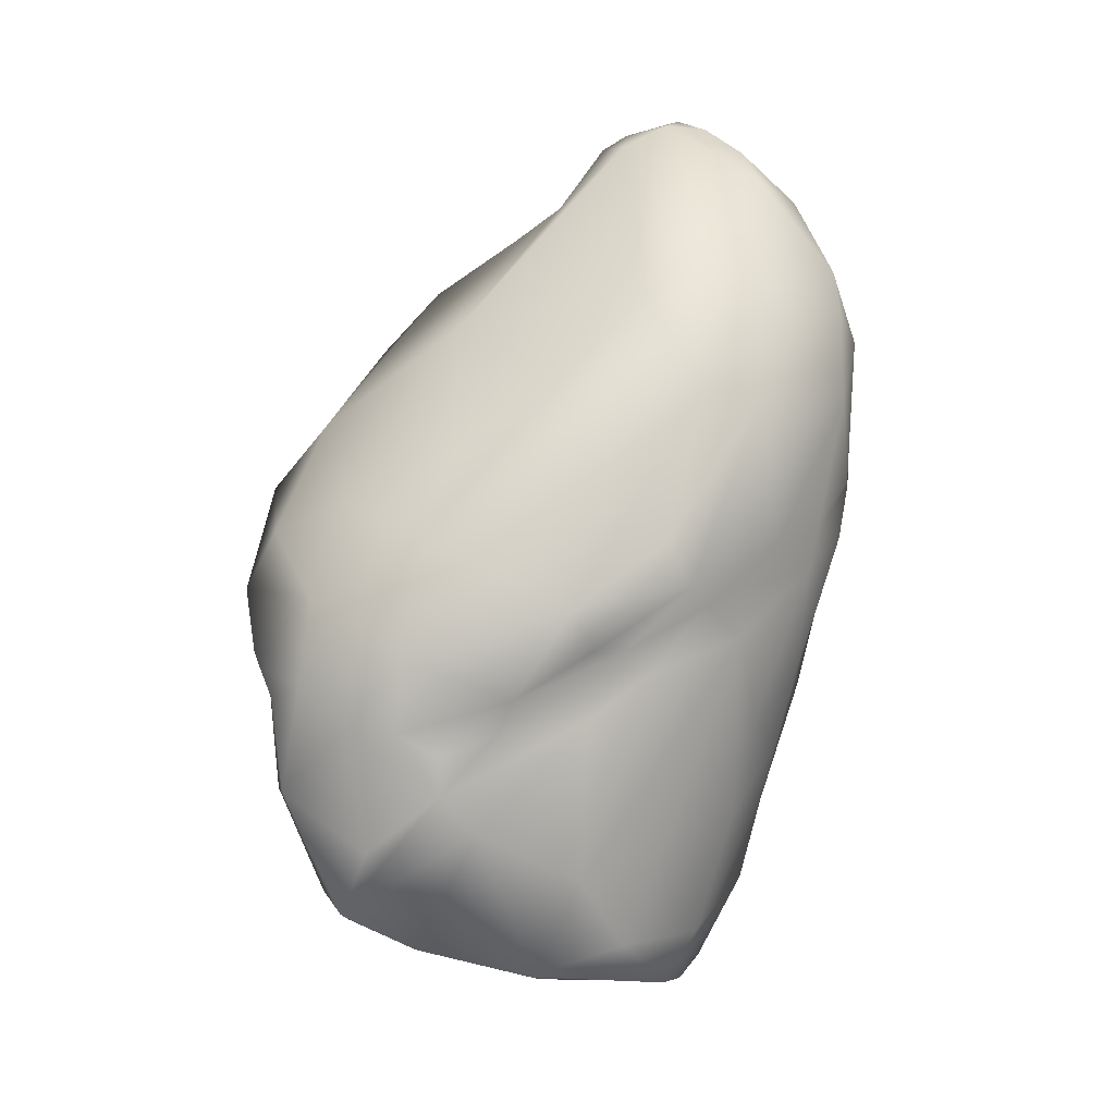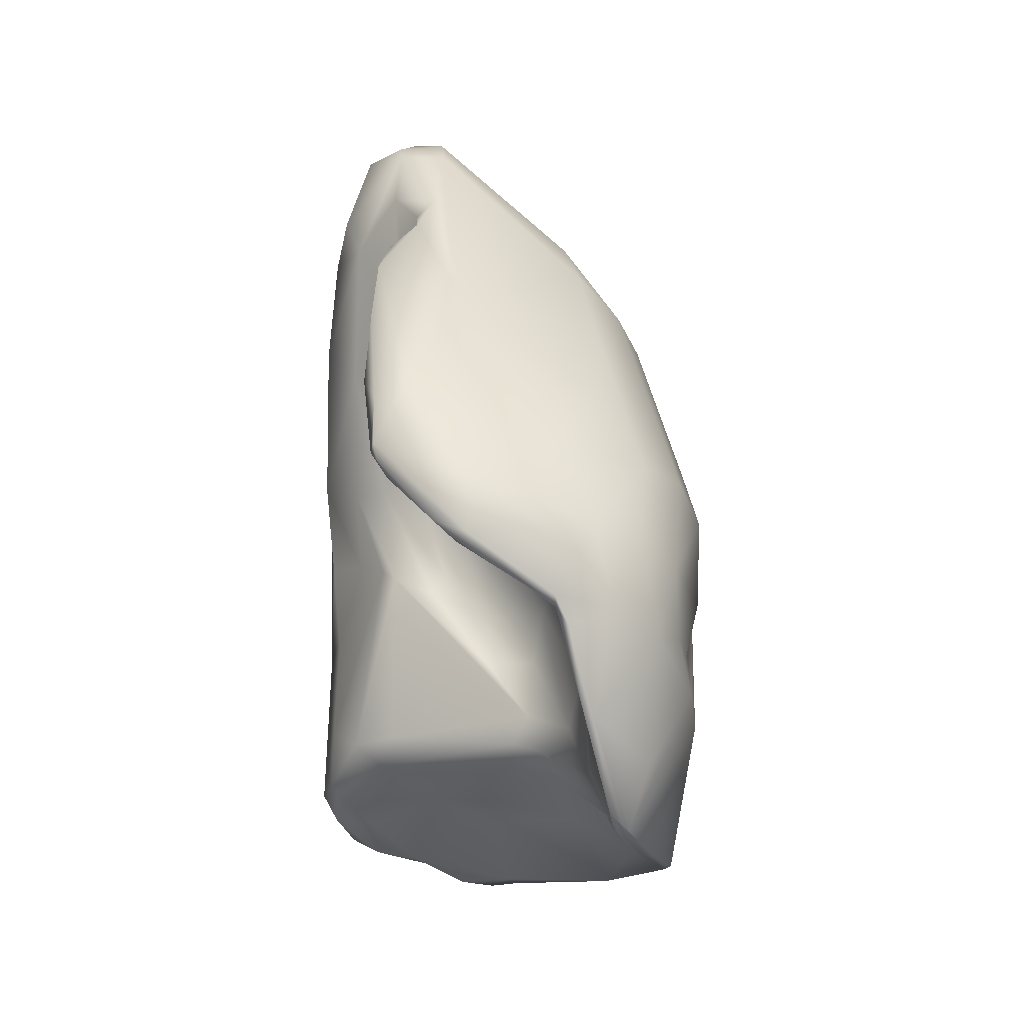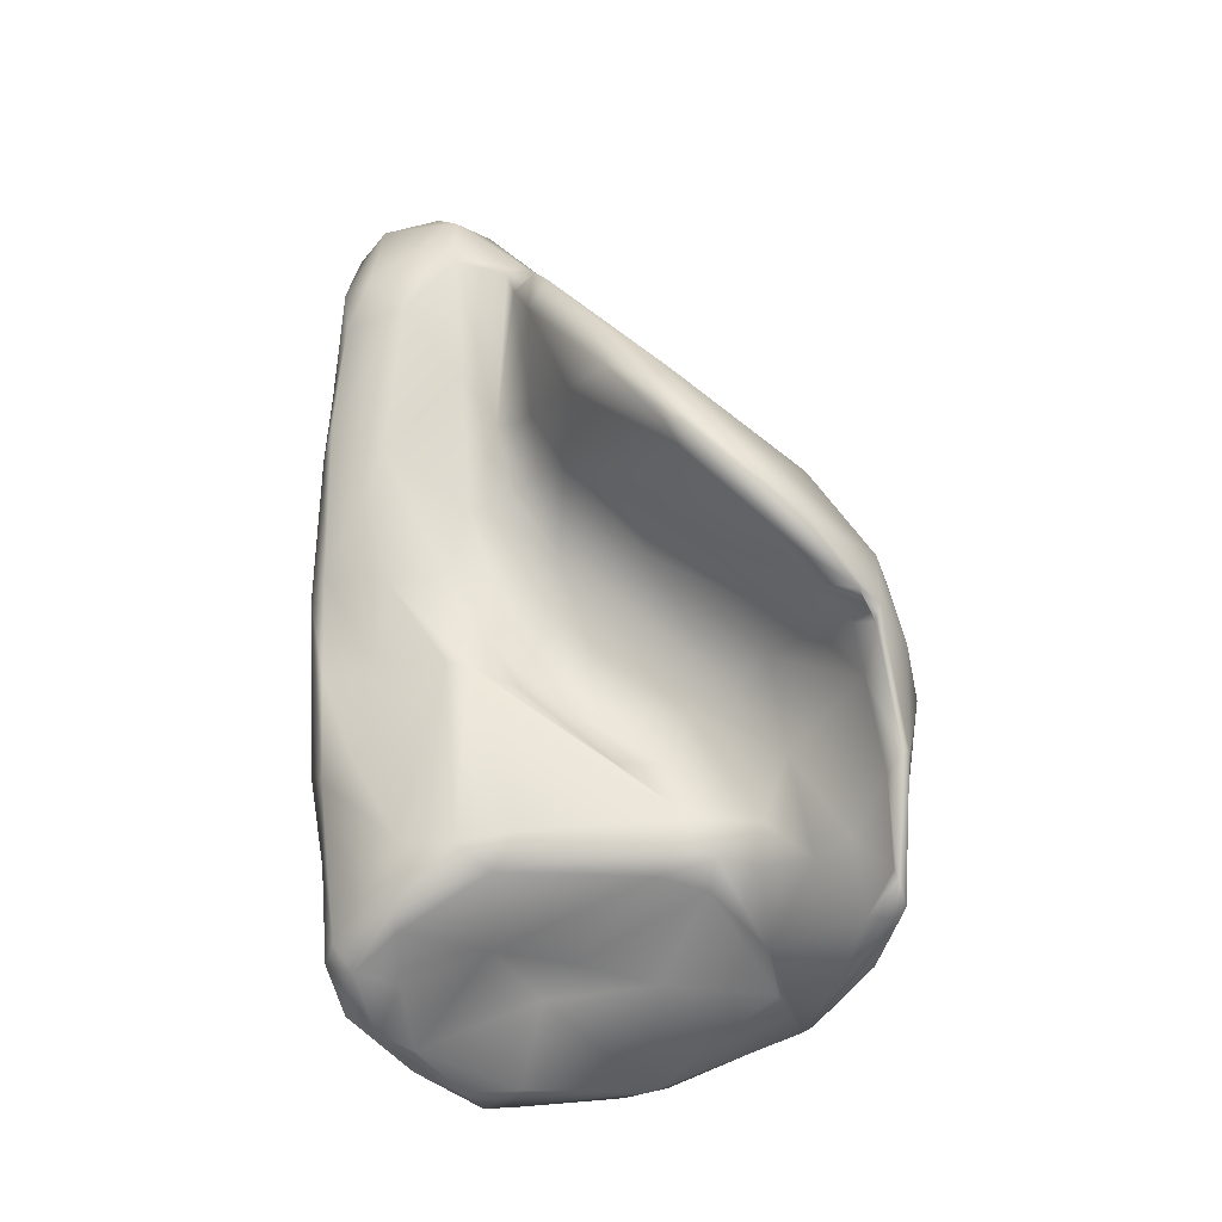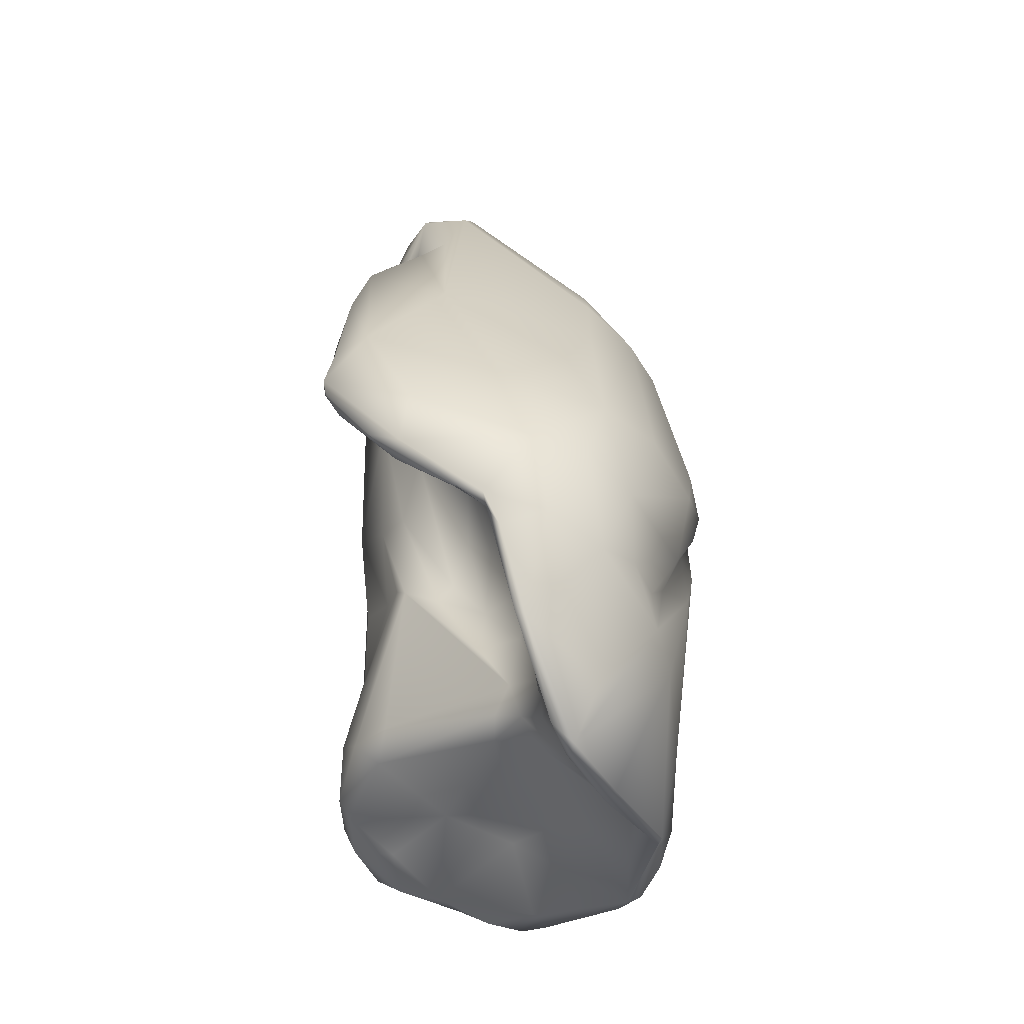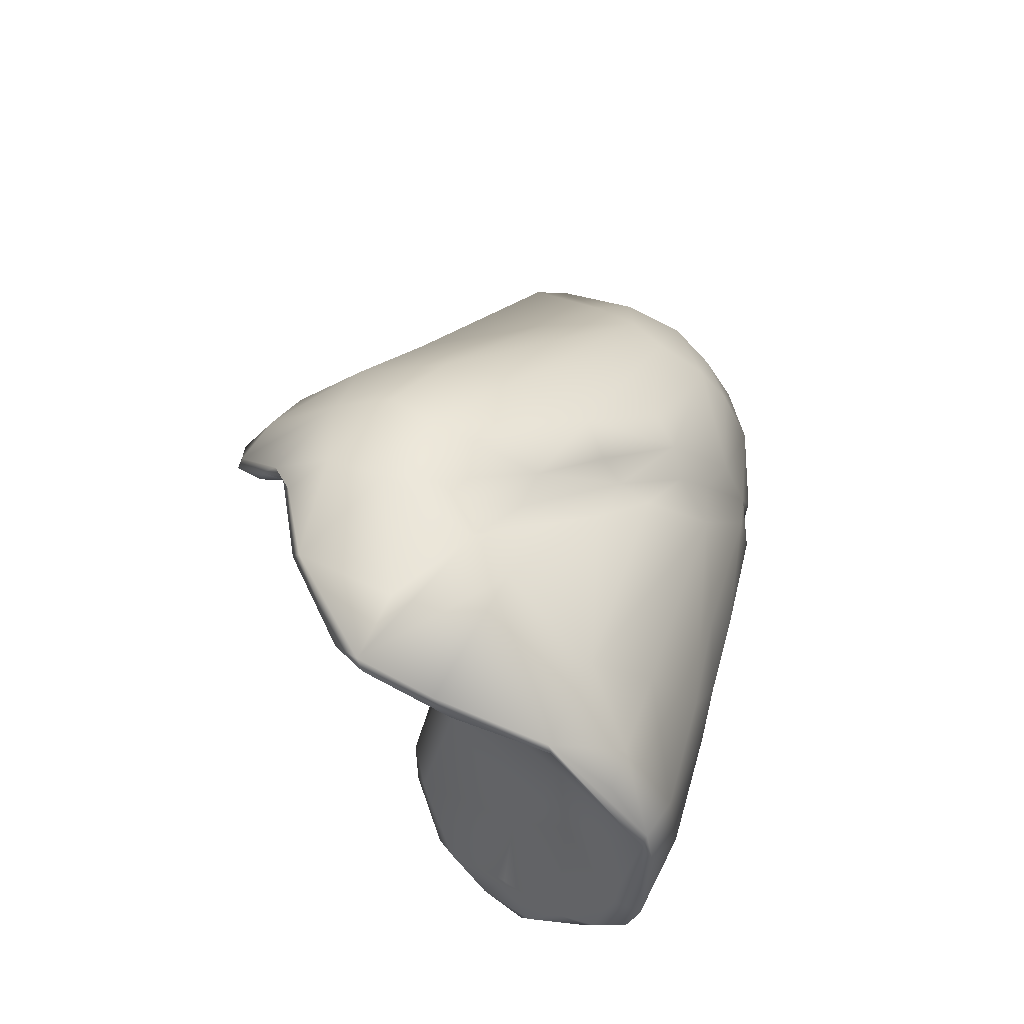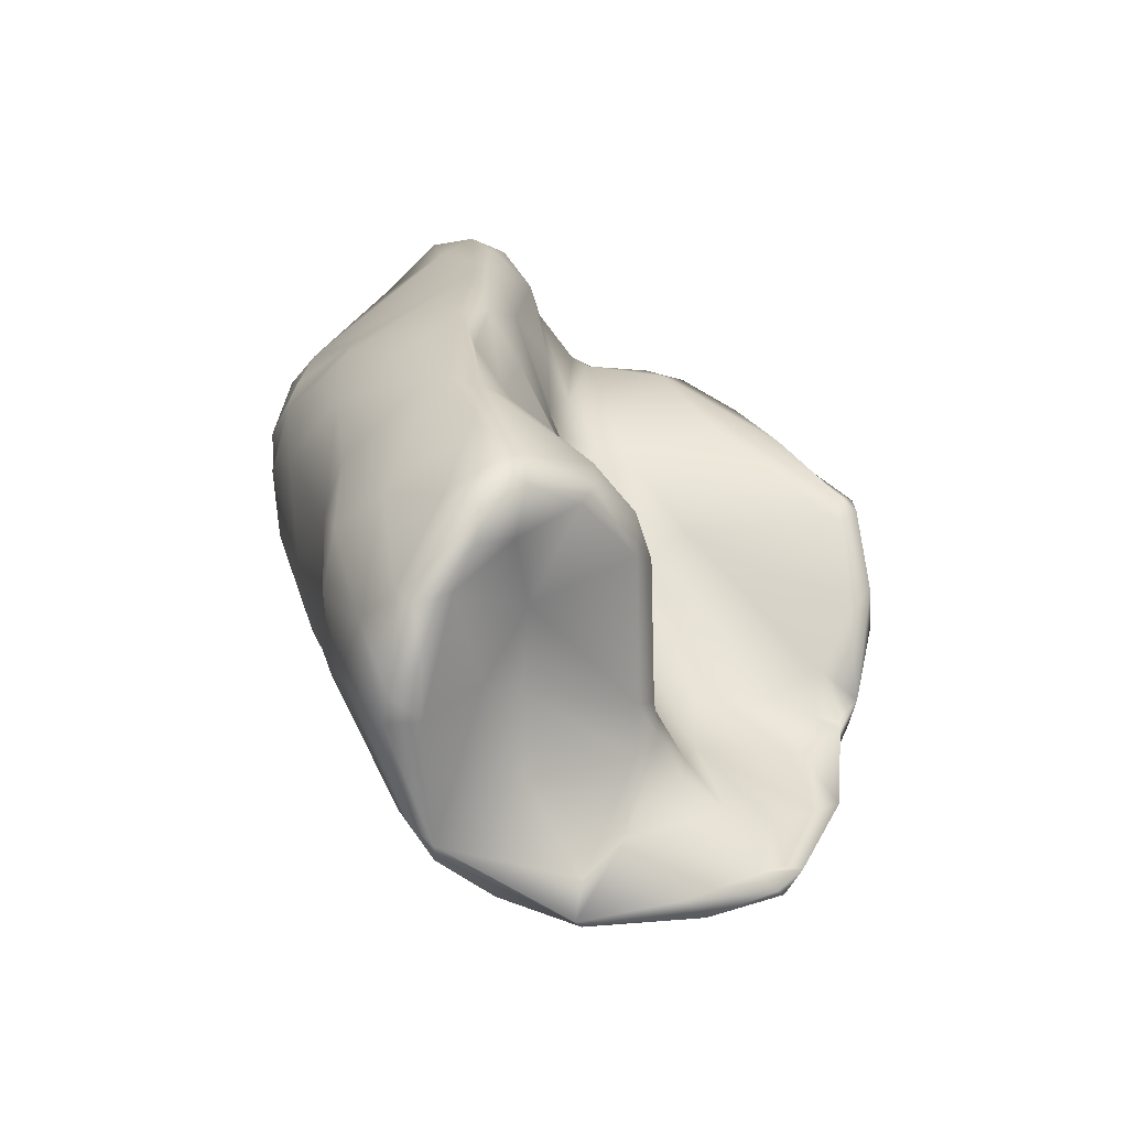
<metadata>
{"format":"obj","ext":"obj","renderer":"f3d","projection":"perspective","resolution":1024,"background":"white","views":[{"elev":9.6,"azim":67.9,"up":"+Y"},{"elev":-0.9,"azim":-6.0,"up":"+Y"},{"elev":-22.2,"azim":-44.0,"up":"+Y"},{"elev":-18.4,"azim":6.5,"up":"+Y"},{"elev":-33.4,"azim":50.1,"up":"+Y"},{"elev":-66.5,"azim":-114.7,"up":"+Y"}]}
</metadata>
<code>
o Lung_left_polySurface1.002
v 3.73 20.74 -1.283
v 3.088 21.57 -2.763
v 3.541 19.9 -0.7531
v 2.745 19.41 0.9318
v 4.29 21.29 -1.265
v 3.686 20.32 -0.08925
v 2.32 18.64 2.013
v 2.033 16.89 3.666
v 2.298 18.07 1.245
v 3.624 15.99 -1.483
v 3.284 23.06 -3.123
v 4.729 23.13 -3.164
v 3.13 17.72 -2.417
v 1.87 19.89 -3.617
v 1.756 15.59 -4.078
v 0.8586 16.47 -5.356
v 1.479 21.03 -4.764
v 2.572 22.34 -6.861
v 10.67 17.52 -2.302
v 9.265 18.89 -1.955
v 8.996 20.06 -3.761
v 10.03 19.03 -5.044
v 10.21 15.69 -7.954
v 8.56 19.4 -8.423
v 7 22.1 -6.729
v 5.982 17 -9.183
v 4.717 22.28 -7.673
v 12.63 12.17 -1.101
v 12.64 10.52 1.727
v 12.86 10.93 -1.694
v 11.4 16.4 -2.803
v 12.18 11.87 -4.772
v 9.742 13.2 -8.389
v 7.802 14 -9.503
v 7.288 17.47 -9.482
v 11.05 11.99 -6.682
v 11.14 10.92 -6.422
v 12.13 10.73 -3.839
v 3.544 15.75 0.02191
v 1.779 14.77 4.838
v 3.694 15.81 -0.8601
v 8.485 17.23 -9.258
v 10.24 12.23 5.384
v 8.917 14.63 3.839
v 7.376 13.05 6.549
v 4.848 17.74 2.281
v 9.492 16.69 0.603
v 11.68 11.71 3.602
v 4.1 14.02 -1.322
v 4.191 14.33 -0.3489
v 6.072 11.71 1.965
v 4.08 14.09 0.8606
v 5.216 10.2 -1.175
v 3.333 13.56 -2.217
v 2.751 11.55 -2.538
v 0.8107 11.73 -5.306
v 1.821 11.48 -3.852
v 3.021 8.7 -1.668
v 4.693 8.785 -1.343
v 5.864 22.97 -6.63
v 2.036 19.51 -6.722
v 4.254 15.97 -8.152
v 1.003 15.57 -5.866
v 0.9783 11.29 -6.086
v 4.204 14.18 -8.432
v 6.892 10.51 -8.877
v 4.327 9.52 -8.34
v 5.95 5.242 -7.613
v 4.962 11.78 -8.992
v 9.41 9.451 -7.636
v 8.671 6.853 -7.419
v 10.28 7.408 -6.431
v 9.733 11.49 -8.161
v 6.084 14.12 -9.426
v 6.673 13.44 -9.397
v 4.081 23.44 -6.653
v 3.869 12.58 -8.427
v 1.488 6.503 -6.402
v 4.267 8.18 -0.9989
v 1.19 3.558 -5.289
v 0.9956 5.836 -5.23
v 1.237 6.41 -4.296
v 1.977 9.029 -4.267
v 1.059 8.941 -5.512
v 2.642 8.91 -2.239
v 5.941 7.469 -0.1593
v 6.096 9.568 -0.22
v 7.265 6.086 1.816
v 2.305 15.03 2.88
v 1.909 12.52 6.774
v 2.394 11.78 6.92
v 2.039 14.18 5.994
v 2.072 12.28 7.379
v 4.895 12.47 3.056
v 4.697 11.9 7.986
v 1.959 12.79 7.238
v 3.008 14.75 5.899
v 4.565 10.2 8.866
v 8.367 10.51 7.979
v 7.027 8.431 9.17
v 8.195 4.947 8.882
v 10.11 3.43 7.003
v 8.791 8.052 8.498
v 10.28 7.144 7.55
v 11.69 5.301 5.346
v 11.1 7.052 6.39
v 9.87 10.29 7.116
v 11.06 9.157 6.232
v 11.8 6.955 3.68
v 12.5 7.296 1.232
v 11.98 4.197 4.355
v 12.27 7.978 3.418
v 12.7 9.281 1.176
v 11.53 6.426 5.25
v 7.472 7.521 8.938
v 7.9 4.993 8.893
v 7.09 8.07 8.904
v 8.785 2.069 7.874
v 6.969 8.502 8.841
v 5.997 9.132 7.713
v 6.263 8.666 9.104
v 1.003 3.599 -2
v 2.831 3.63 0.5388
v 5.854 6.018 0.9552
v 4.315 9.939 7.984
v 7.833 7.104 7.867
v 7.133 8.259 8.139
v 7.293 8.492 6.75
v 9.521 1.308 2.882
v 10.64 0.4393 2.162
v 10.09 0.3576 4.824
v 9.086 1.42 6.601
v 9.067 2.426 7.517
v 8.332 3.23 6.816
v 8.177 4.515 8.163
v 9.416 1.513 7.567
v 8.445 2.991 5.486
v 8.455 6.01 4.681
v 7.705 8.436 2.999
v 7.522 7.626 2.03
v 7.863 8.47 4.687
v 8.081 4.2 4.116
v 7.007 4.437 2.561
v 7.438 3.345 3.029
v 8.162 3.071 3.935
v 6.554 3.558 2.4
v 2.534 2.63 -0.0645
v 6.47 2.876 1.87
v 7.793 2.63 2.444
v 8.744 0.8089 -0.388
v 10.23 -1.554 -2.163
v 1.292 1.227 -2.22
v 0.9172 1.812 -1.998
v 4.557 6.033 -7.744
v 3.694 2.716 -6.633
v 2.182 0.4804 -5.502
v 0.7054 1.207 -4.065
v 0.9359 0.7864 -4.64
v 9.38 3.478 -5.812
v 4.426 -0.875 -5.736
v 3.845 -1.037 -4.455
v 5.532 -1.89 -4.499
v 7.055 -1.708 -3.853
v 4.434 -1.383 -5.225
v 1.749 -0.4059 -4.755
v 2.464 0.2715 -3.459
v 4.401 1.31 -2.245
v 2.552 -0.7936 -4.414
v 1.132 0.4335 -3.744
v 6.586 -2.108 -4.888
v 5.839 -0.3853 -6.115
v 9.906 -1.668 -2.885
v 7.366 -2.01 -4.739
v 7.899 0.5674 -5.898
v 6.533 1.917 -7.059
v 5.249 3.126 -7.399
v 6.546 0.4196 -2.526
v 6.629 1.225 -1.411
v 12.43 10.24 -2.389
v 12.27 9.061 0.09356
v 12.59 8.552 -0.7197
v 12.25 9.219 -3.598
v 12.02 2.484 1.237
v 11.66 3.096 -1.463
v 11.75 0.3198 -0.2264
v 10.74 3.538 -4.198
v 11.56 -0.3173 2.535
v 10.67 -1.423 -1.971
v 11.37 -0.8092 0.004267
v 10.41 0.5383 5.66
v 11.42 -0.4598 2.29
v 9.632 5.203 -6.154
v 11.17 6.49 -4.698
v 3.303 23.51 -3.917
v 2.318 23.21 -5.182
v 1.199 17.53 -5.85
v 1.516 21.08 -5.906
v 2.411 22.74 -6.425
v 3.965 23.94 -5.366
v 10.53 17.76 -5.945
v 9.256 18.22 -8.321
v 6.882 19.72 -9.047
v 6.597 21.44 -8.102
v 11.62 15.97 -4.476
v 11.46 15.6 -5.697
v 9.089 12.98 -8.778
v 5.24 12.3 -0.6526
v 4.794 23.78 -4.59
v 4.985 23.66 -5.84
v 1.17 19.58 -5.293
v 8.142 12.17 -9.129
v 3.593 10.57 8.404
v 9.278 1.28 7.271
v 1.674 3.296 -0.4834
v 10.52 0.005264 -3.12
f 6 46 5
f 2 10 1
f 6 5 1
f 14 15 13
f 16 15 14
f 20 47 19
f 21 25 208
f 31 29 28
f 28 29 30
f 30 179 32
f 36 32 38
f 47 43 19
f 43 47 44
f 108 29 48
f 19 48 31
f 12 46 20
f 49 207 50
f 15 57 55
f 54 15 55
f 61 27 26
f 61 26 62
f 16 196 63
f 62 65 63
f 61 62 196
f 71 70 72
f 73 36 37
f 211 206 73
f 75 69 65
f 34 74 26
f 74 65 26
f 206 75 34
f 63 64 56
f 44 47 46
f 203 202 27
f 55 58 79
f 84 81 82
f 83 84 82
f 81 84 64
f 53 86 87
f 89 90 40
f 93 90 91
f 45 46 97
f 46 7 97
f 92 97 8
f 100 99 98
f 121 98 212
f 212 125 121
f 99 45 95
f 95 98 99
f 101 102 104
f 101 104 103
f 104 105 106
f 102 105 104
f 107 104 108
f 109 105 110
f 105 111 110
f 180 112 109
f 103 100 115
f 58 123 143
f 214 123 58
f 79 58 124
f 123 146 143
f 88 86 124
f 126 127 128
f 91 94 125
f 116 118 101
f 130 191 129
f 132 137 129
f 134 132 133
f 134 133 135
f 116 135 118
f 102 101 136
f 126 138 135
f 134 138 137
f 138 141 139
f 135 116 126
f 126 128 141
f 145 129 137
f 130 129 149
f 151 130 150
f 177 163 151
f 153 152 147
f 122 153 214
f 83 82 85
f 67 154 78
f 157 81 80
f 153 122 157
f 156 160 165
f 167 166 161
f 170 164 160
f 172 174 215
f 175 174 171
f 159 175 68
f 171 155 176
f 156 155 160
f 177 178 167
f 179 180 181
f 183 181 110
f 183 110 111
f 215 174 159
f 186 182 184
f 188 185 189
f 187 189 185
f 111 187 183
f 111 105 136
f 136 190 111
f 151 188 187
f 183 184 182
f 185 188 215
f 163 173 151
f 150 177 151
f 94 51 128
f 154 68 176
f 72 37 193
f 3 6 1
f 6 4 7
f 7 46 6
f 7 4 9
f 8 7 9
f 3 10 41
f 11 2 5
f 5 12 11
f 12 5 46
f 13 2 14
f 15 16 56
f 15 54 13
f 14 17 210
f 197 196 210
f 194 199 195
f 14 11 17
f 200 204 205
f 11 14 2
f 201 200 205
f 200 201 24
f 22 21 19
f 19 31 22
f 20 21 208
f 12 20 208
f 208 25 60
f 25 22 24
f 24 22 200
f 205 23 201
f 203 24 202
f 24 42 202
f 26 27 202
f 32 204 30
f 205 204 32
f 28 204 31
f 23 205 32
f 33 36 206
f 36 23 32
f 38 37 36
f 38 182 37
f 10 2 13
f 41 39 3
f 9 3 39
f 9 89 40
f 39 89 9
f 44 46 45
f 43 108 48
f 46 47 20
f 49 10 54
f 207 140 139
f 87 207 53
f 207 49 54 53
f 56 57 15
f 55 57 58
f 54 59 53
f 59 54 55
f 209 208 60
f 209 76 199
f 76 60 203
f 61 18 27
f 196 197 61
f 197 18 61
f 63 196 62
f 66 67 69
f 66 75 211
f 211 73 70
f 72 192 71
f 72 70 73
f 37 72 73
f 34 42 33
f 77 65 69
f 34 26 35
f 64 77 67
f 85 58 57
f 55 79 59
f 57 56 83
f 84 83 56
f 79 86 59
f 91 89 52
f 52 89 39
f 96 92 90
f 92 8 40
f 40 90 92
f 51 94 52
f 52 94 91
f 97 7 8
f 96 93 98
f 98 95 96
f 103 104 107
f 99 103 107
f 114 109 112
f 180 110 181
f 115 101 103
f 117 100 121
f 115 116 101
f 115 117 116
f 119 121 120
f 117 121 119
f 121 125 120
f 121 100 98
f 85 122 214
f 82 81 122
f 58 85 214
f 124 58 143
f 120 94 128
f 125 94 120
f 128 127 120
f 125 212 91
f 133 132 118
f 131 213 132
f 129 131 132
f 213 118 132
f 116 117 126
f 138 140 142
f 135 138 134
f 126 117 127
f 134 137 132
f 143 142 88
f 142 144 145
f 140 88 142
f 146 147 148
f 214 147 123
f 143 88 124
f 144 129 145
f 144 149 129
f 149 150 130
f 148 147 167
f 148 167 178
f 152 166 167
f 166 152 169
f 169 152 153
f 165 158 156
f 56 64 84
f 155 78 154
f 158 157 80
f 154 67 68
f 66 71 68
f 66 68 67
f 162 163 161
f 160 164 165
f 173 172 151
f 173 171 174
f 171 160 155
f 147 152 167
f 113 180 30
f 179 181 182
f 179 38 32
f 181 183 182
f 186 193 182
f 185 184 183
f 185 183 187
f 111 190 187
f 136 105 102
f 190 131 191
f 187 190 191
f 188 151 172
f 191 151 187
f 191 130 151
f 163 170 173
f 4 6 3
f 11 194 195
f 54 10 13
f 197 210 17
f 17 195 197
f 76 198 195
f 195 17 11
f 22 204 200
f 19 21 20
f 25 21 22
f 60 25 203
f 35 202 42
f 28 30 204
f 42 34 35
f 40 8 9
f 19 43 48
f 50 39 41
f 44 45 43
f 43 45 99
f 43 99 107
f 107 108 43
f 139 51 207
f 207 87 140
f 50 41 49
f 10 49 41
f 39 50 52
f 16 63 56
f 11 12 194
f 209 199 208
f 60 76 209
f 76 203 27
f 206 36 73
f 70 66 211
f 66 70 71
f 211 75 206
f 65 62 26
f 63 65 77
f 63 77 64
f 80 81 78
f 59 86 53
f 86 79 124
f 89 91 90
f 97 92 96
f 93 96 90
f 93 91 212
f 95 45 97
f 96 95 97
f 98 93 212
f 104 106 108
f 109 114 105
f 109 110 180
f 112 180 113
f 106 105 114
f 112 106 114
f 113 29 112
f 29 108 112
f 106 112 108
f 115 100 117
f 117 119 127
f 127 119 120
f 122 85 82
f 190 213 131
f 135 133 118
f 142 137 138
f 141 138 126
f 141 51 139
f 145 137 142
f 148 149 144
f 143 146 144
f 146 148 144
f 123 147 146
f 178 149 148
f 178 177 150
f 158 169 157
f 155 80 78
f 164 168 165
f 164 162 161
f 170 162 164
f 166 168 161
f 177 167 161
f 166 169 168
f 173 170 171
f 171 170 160
f 173 174 172
f 159 174 175
f 175 171 176
f 68 175 176
f 180 179 30
f 186 215 159
f 190 136 213
f 189 187 188
f 215 188 172
f 170 163 162
f 186 159 192
f 71 192 159
f 71 159 68
f 182 193 37
f 3 1 10
f 3 9 4
f 1 5 2
f 197 195 198
f 199 76 195
f 18 197 198
f 76 18 198
f 25 24 203
f 202 35 26
f 24 201 42
f 201 23 42
f 31 48 29
f 204 22 31
f 23 36 33
f 33 42 23
f 52 207 51
f 86 88 140 87
f 50 207 52
f 194 12 208
f 194 208 199
f 16 210 196
f 14 210 16
f 66 69 75
f 206 34 33
f 65 74 75
f 75 74 34
f 27 18 76
f 78 81 64
f 83 85 57
f 80 155 156 158
f 99 100 103
f 157 122 81
f 129 191 131
f 213 136 118
f 136 101 118
f 140 138 139
f 51 141 128
f 143 144 142
f 149 178 150
f 153 147 214
f 153 157 169
f 165 169 158
f 78 64 67
f 176 155 154
f 184 185 215 186
f 67 77 69
f 164 161 168
f 168 169 165
f 161 163 177
f 113 30 29
f 179 182 38
f 193 186 192
f 193 192 72

</code>
